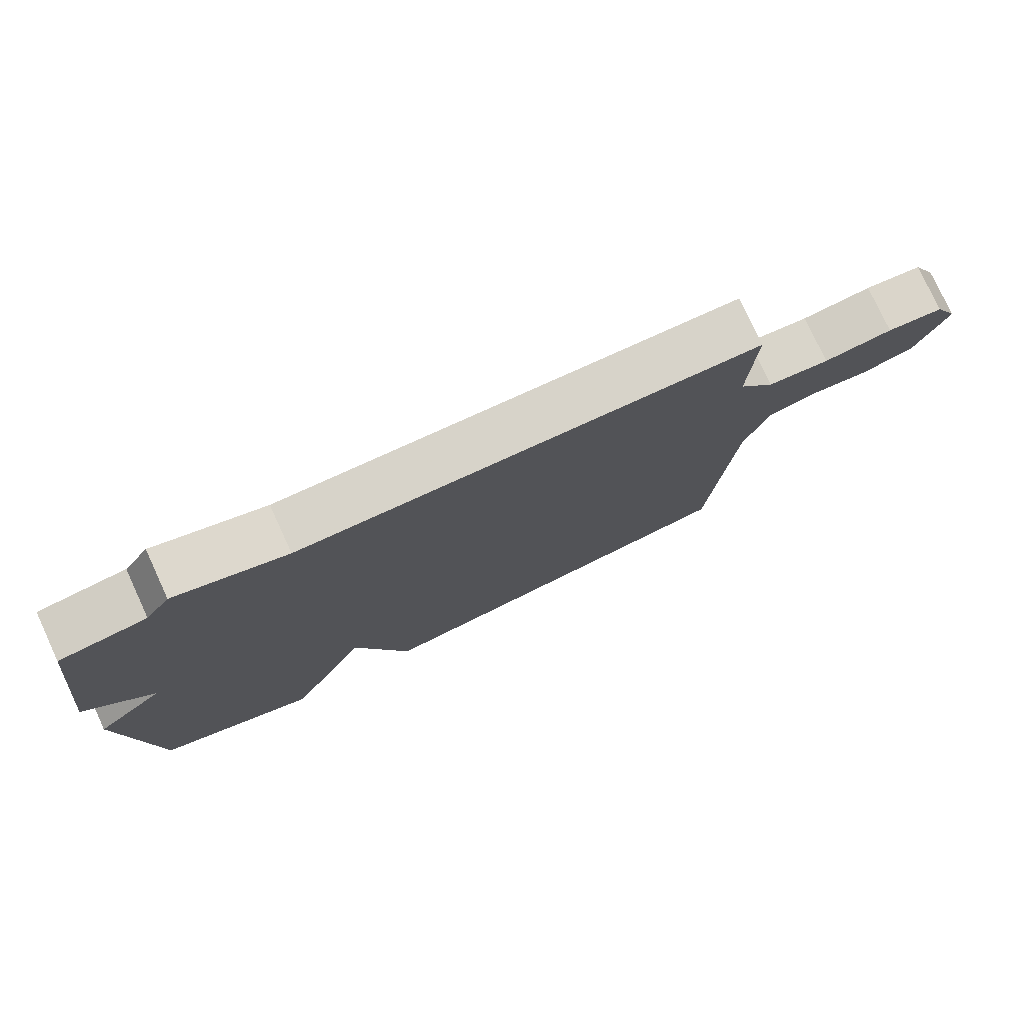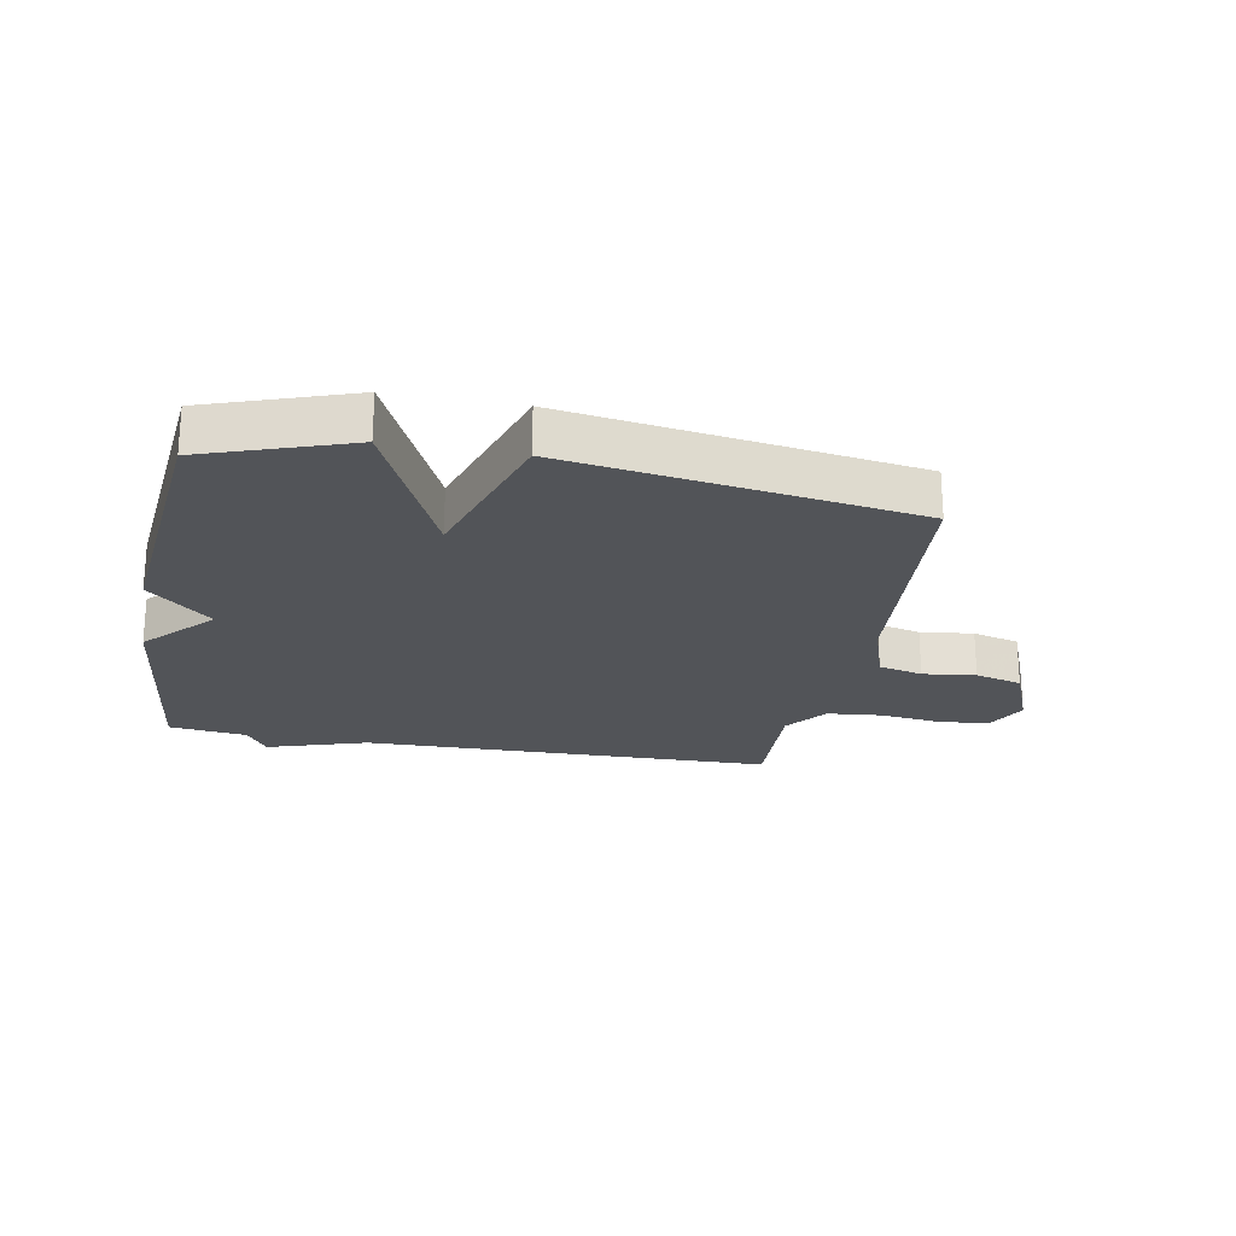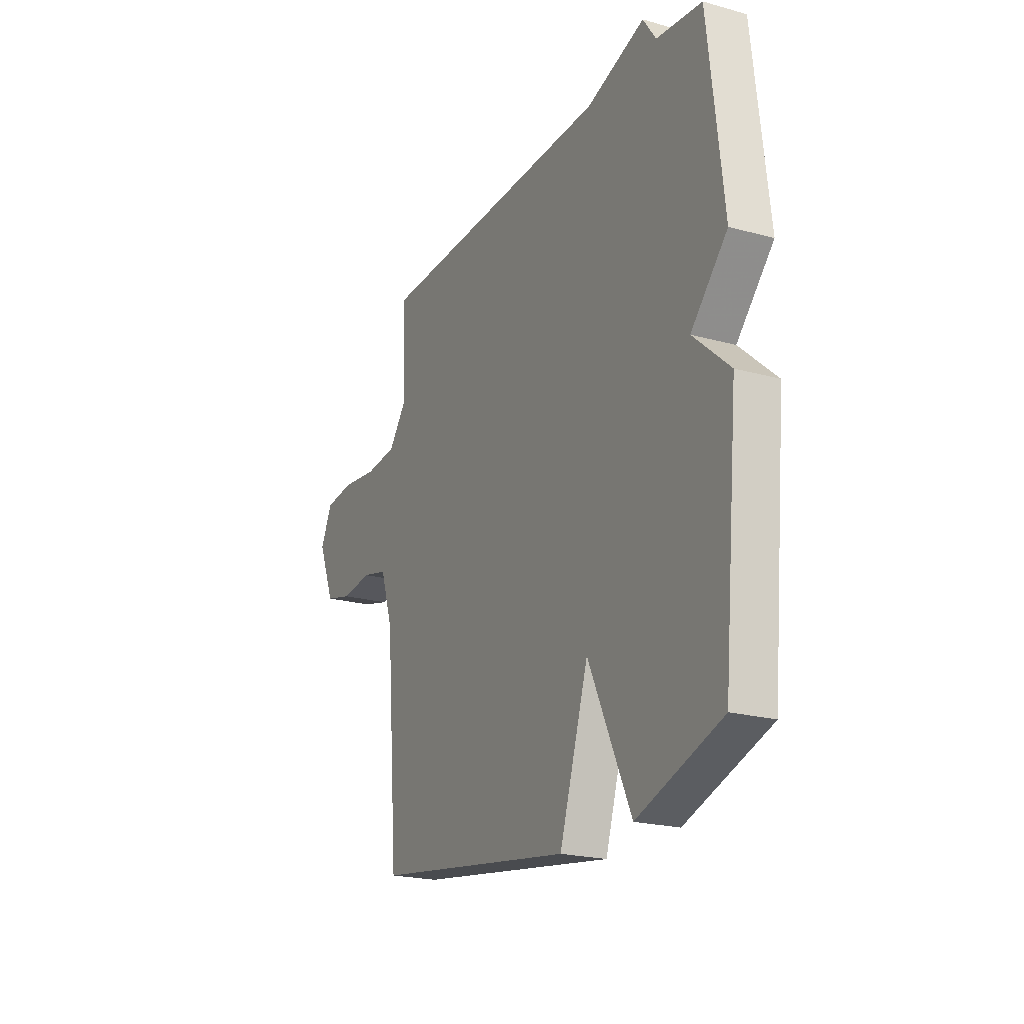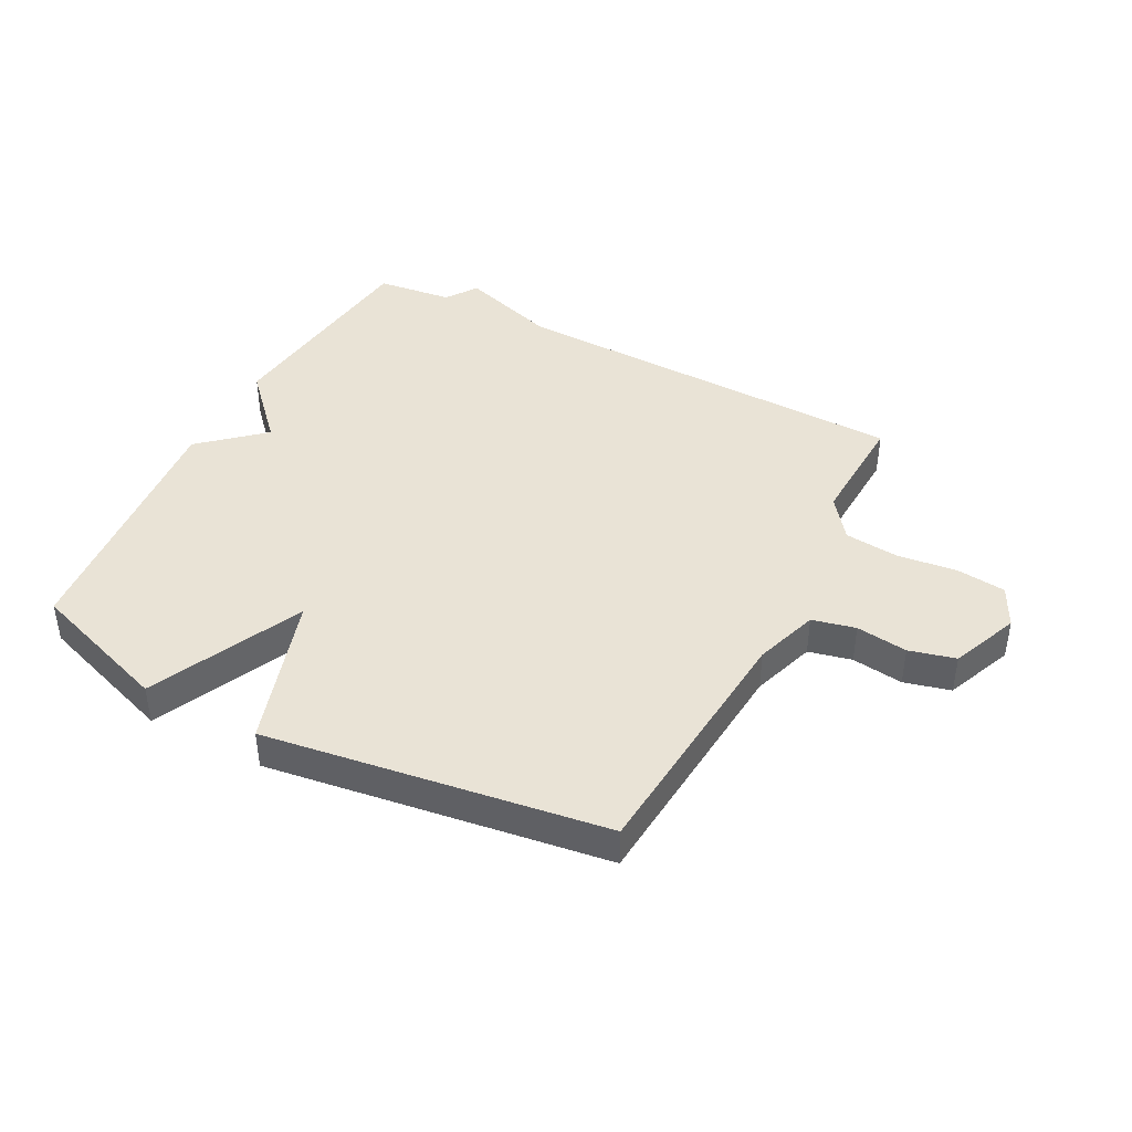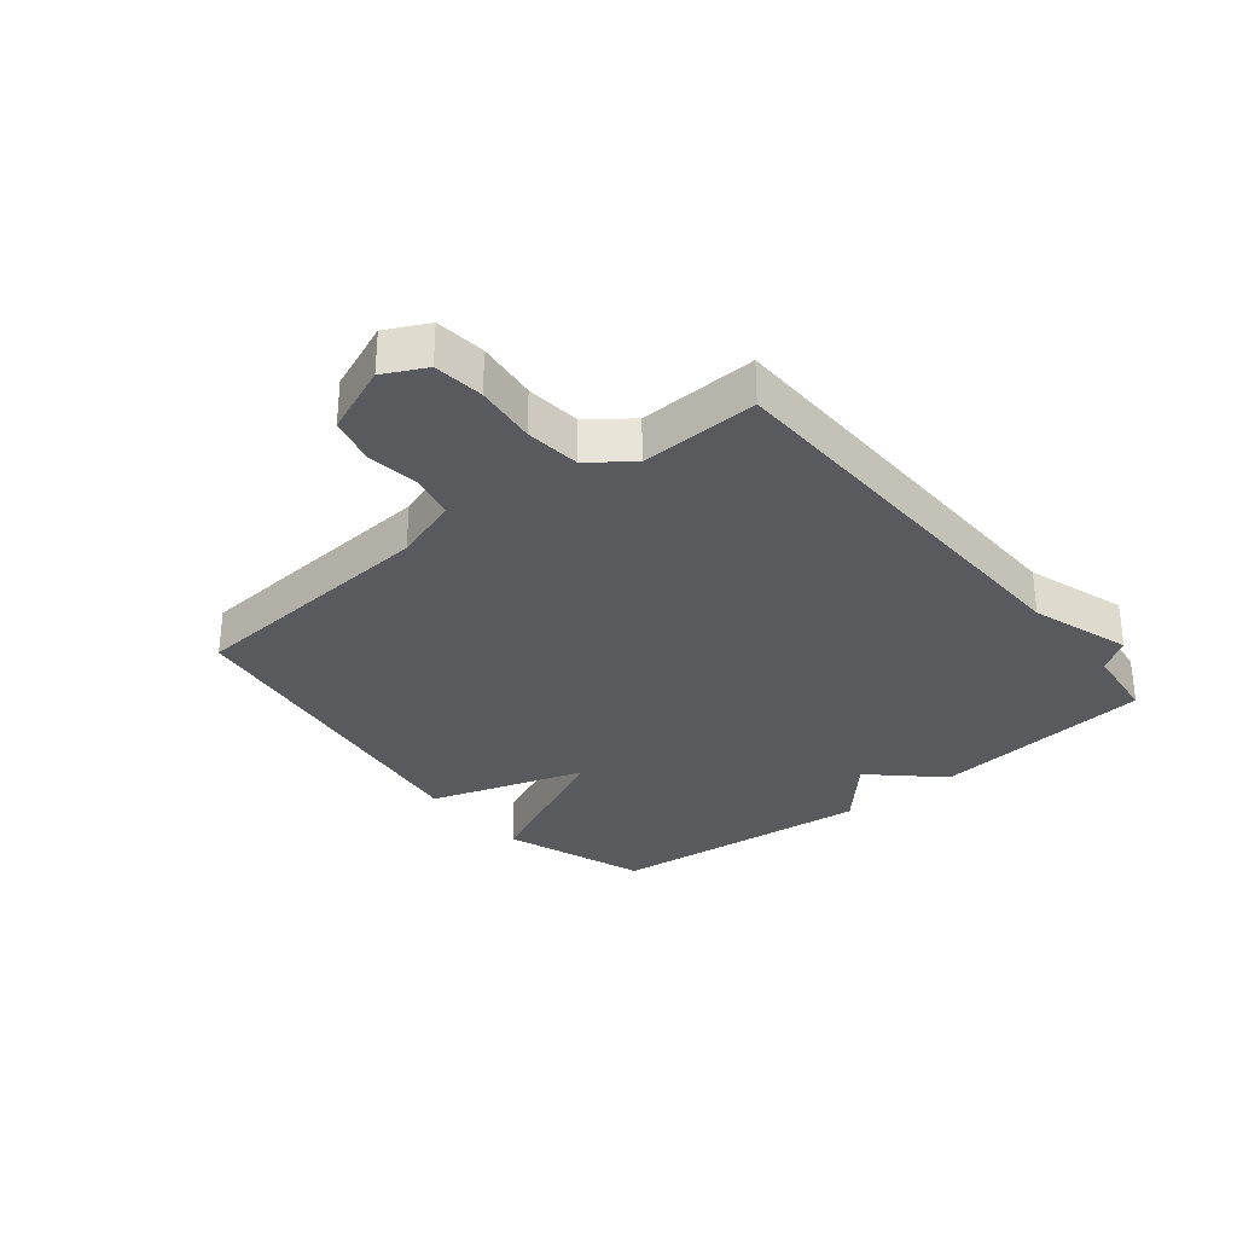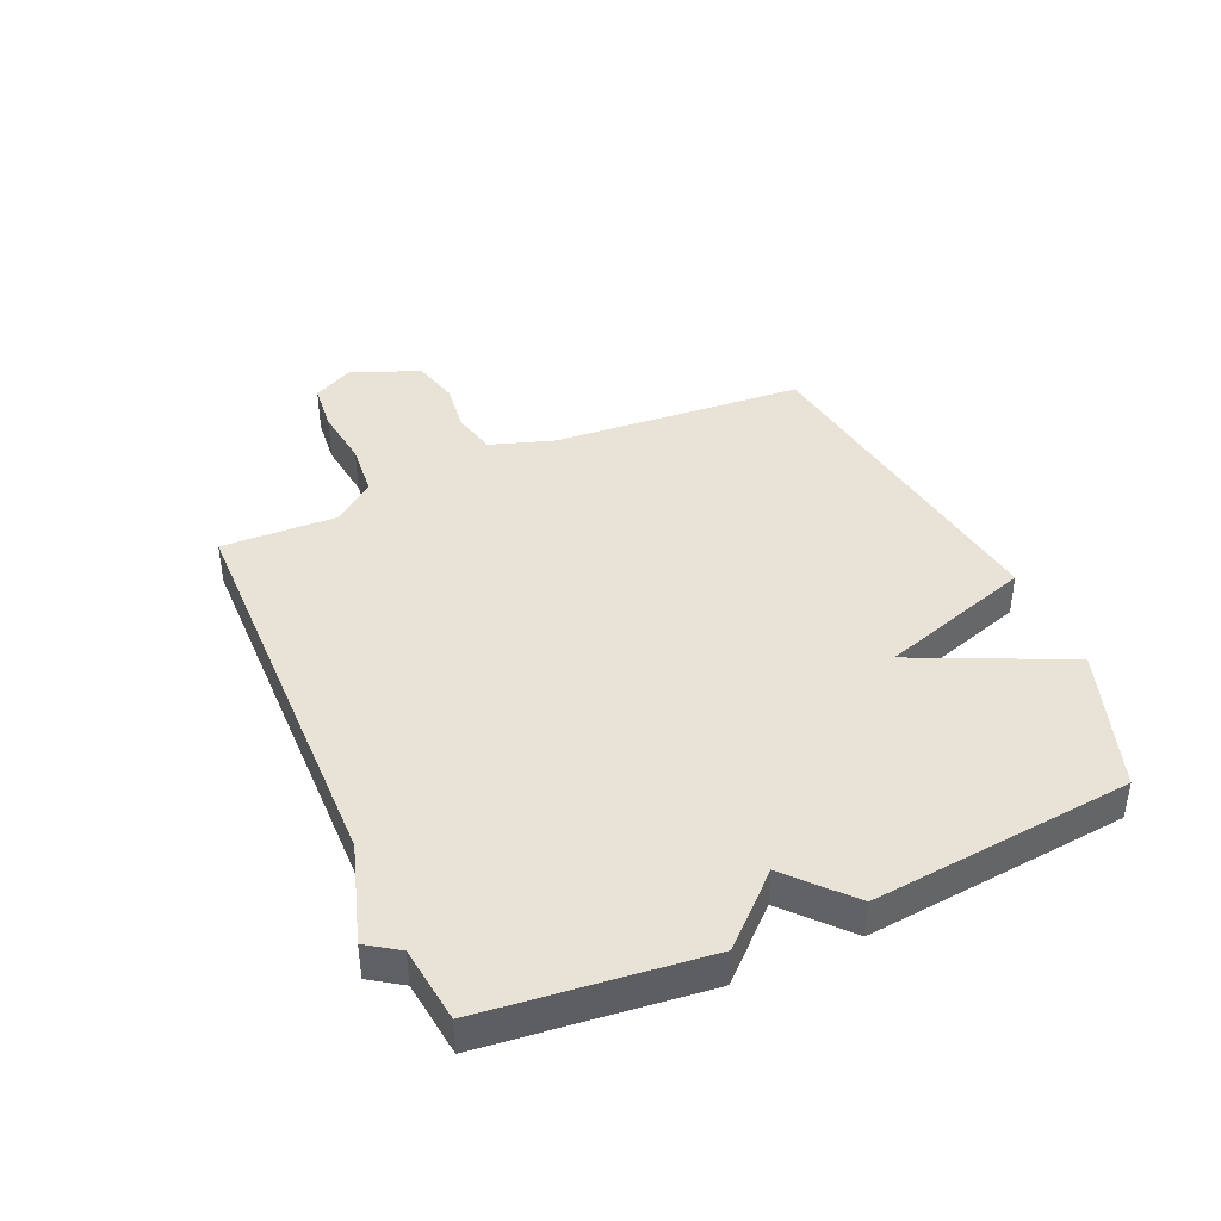
<metadata>
{"format":"obj","ext":"obj","renderer":"f3d","projection":"perspective","resolution":1024,"background":"white","views":[{"elev":77.6,"azim":155.2,"up":"+Z"},{"elev":-22.9,"azim":169.3,"up":"+Y"},{"elev":-21.4,"azim":63.7,"up":"+Z"},{"elev":42.3,"azim":-152.3,"up":"+Y"},{"elev":-31.0,"azim":-51.0,"up":"+Y"},{"elev":41.7,"azim":65.9,"up":"+Y"}]}
</metadata>
<code>
v 0.5 0.07 0.5
v 0.542 0.07 0.135
v 0.44 0.07 0.026
v 0.542 0.07 -0.065
v 0.5 0.07 -0.5
v 0.264 0.07 -0.582
v 0.145 0.07 -0.327
v 0.064 0.07 -0.582
v -0.5 0.07 -0.5
v -0.534 0.07 -0.08
v -0.569 0.07 0.026
v -0.641 0.07 0.043
v -0.727 0.07 0.032
v -0.804 0.07 0.052
v -0.85 0.07 0.165
v -0.816 0.07 0.233
v -0.734 0.07 0.242
v -0.634 0.07 0.23
v -0.544 0.07 0.239
v -0.492 0.07 0.307
v -0.5 0.07 0.5
v 0.173 0.07 0.515
v 0.337 0.07 0.568
v 0.373 0.07 0.515
v 0.5 0 0.5
v 0.542 0 0.135
v 0.44 0 0.026
v 0.542 0 -0.065
v 0.5 0 -0.5
v 0.264 0 -0.582
v 0.145 0 -0.327
v 0.064 0 -0.582
v -0.5 0 -0.5
v -0.534 0 -0.08
v -0.569 0 0.026
v -0.641 0 0.043
v -0.727 0 0.032
v -0.804 0 0.052
v -0.85 0 0.165
v -0.816 0 0.233
v -0.734 0 0.242
v -0.634 0 0.23
v -0.544 0 0.239
v -0.492 0 0.307
v -0.5 0 0.5
v 0.173 0 0.515
v 0.337 0 0.568
v 0.373 0 0.515
f 22 23 24
f 1 2 3
f 24 1 3
f 22 24 3
f 21 22 3
f 20 21 3
f 3 4 5
f 20 3 5
f 19 20 5
f 18 19 5
f 16 17 18
f 15 16 18
f 14 15 18
f 13 14 18
f 12 13 18
f 11 12 18
f 10 11 18
f 7 8 9 10
f 7 10 18
f 5 6 7
f 5 7 18
f 48 47 46
f 27 26 25
f 27 25 48
f 27 48 46
f 27 46 45
f 27 45 44
f 29 28 27
f 29 27 44
f 29 44 43
f 29 43 42
f 42 41 40
f 42 40 39
f 42 39 38
f 42 38 37
f 42 37 36
f 42 36 35
f 42 35 34
f 34 33 32 31
f 42 34 31
f 31 30 29
f 42 31 29
f 1 25 26 2
f 2 26 27 3
f 3 27 28 4
f 4 28 29 5
f 5 29 30 6
f 6 30 31 7
f 7 31 32 8
f 8 32 33 9
f 9 33 34 10
f 10 34 35 11
f 11 35 36 12
f 12 36 37 13
f 13 37 38 14
f 14 38 39 15
f 15 39 40 16
f 16 40 41 17
f 17 41 42 18
f 18 42 43 19
f 19 43 44 20
f 20 44 45 21
f 21 45 46 22
f 22 46 47 23
f 23 47 48 24
f 24 48 25 1

</code>
